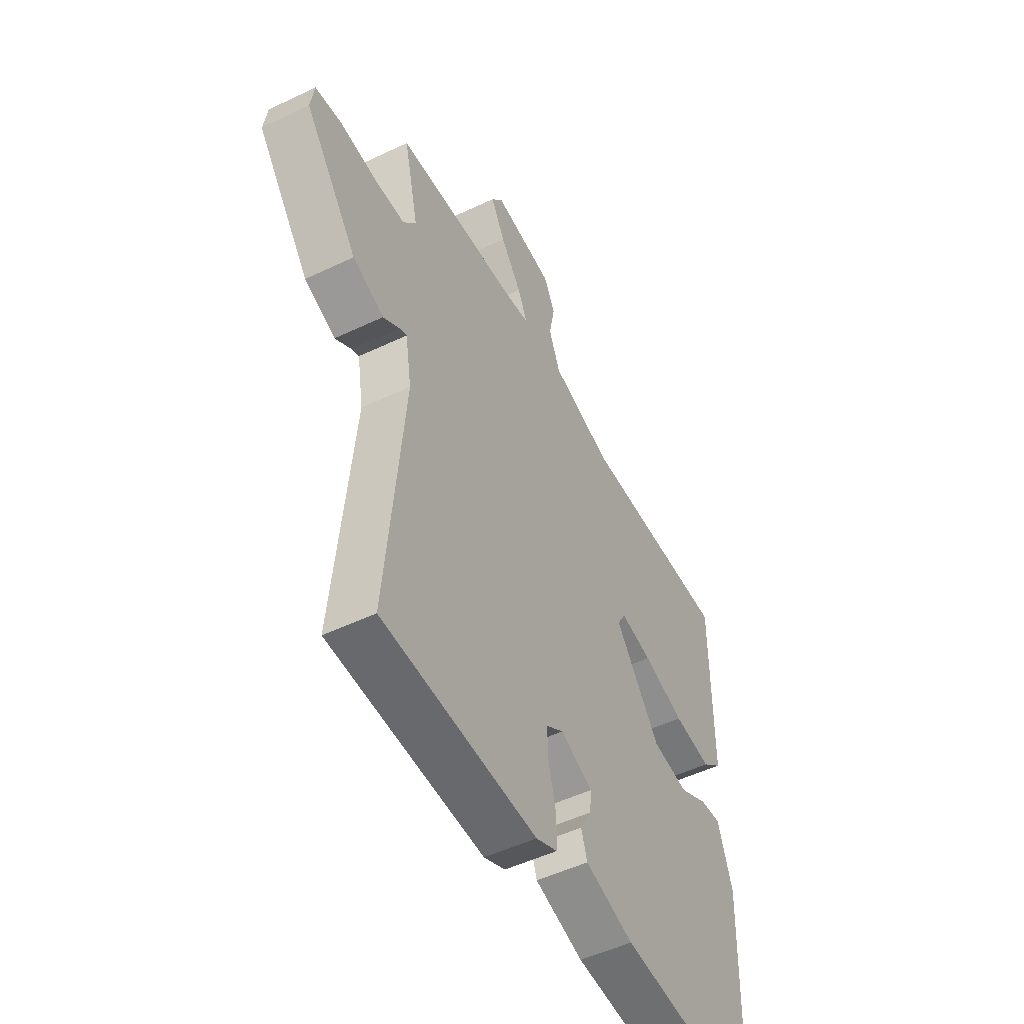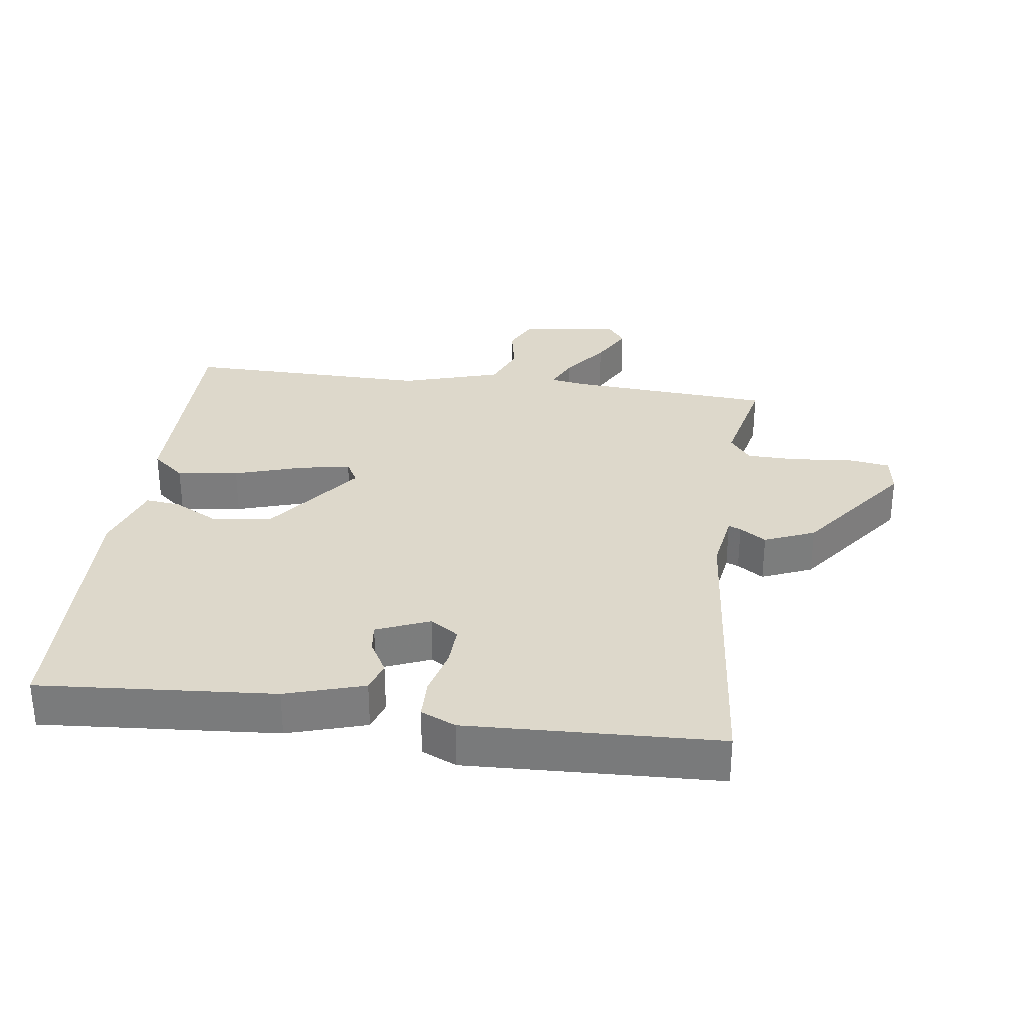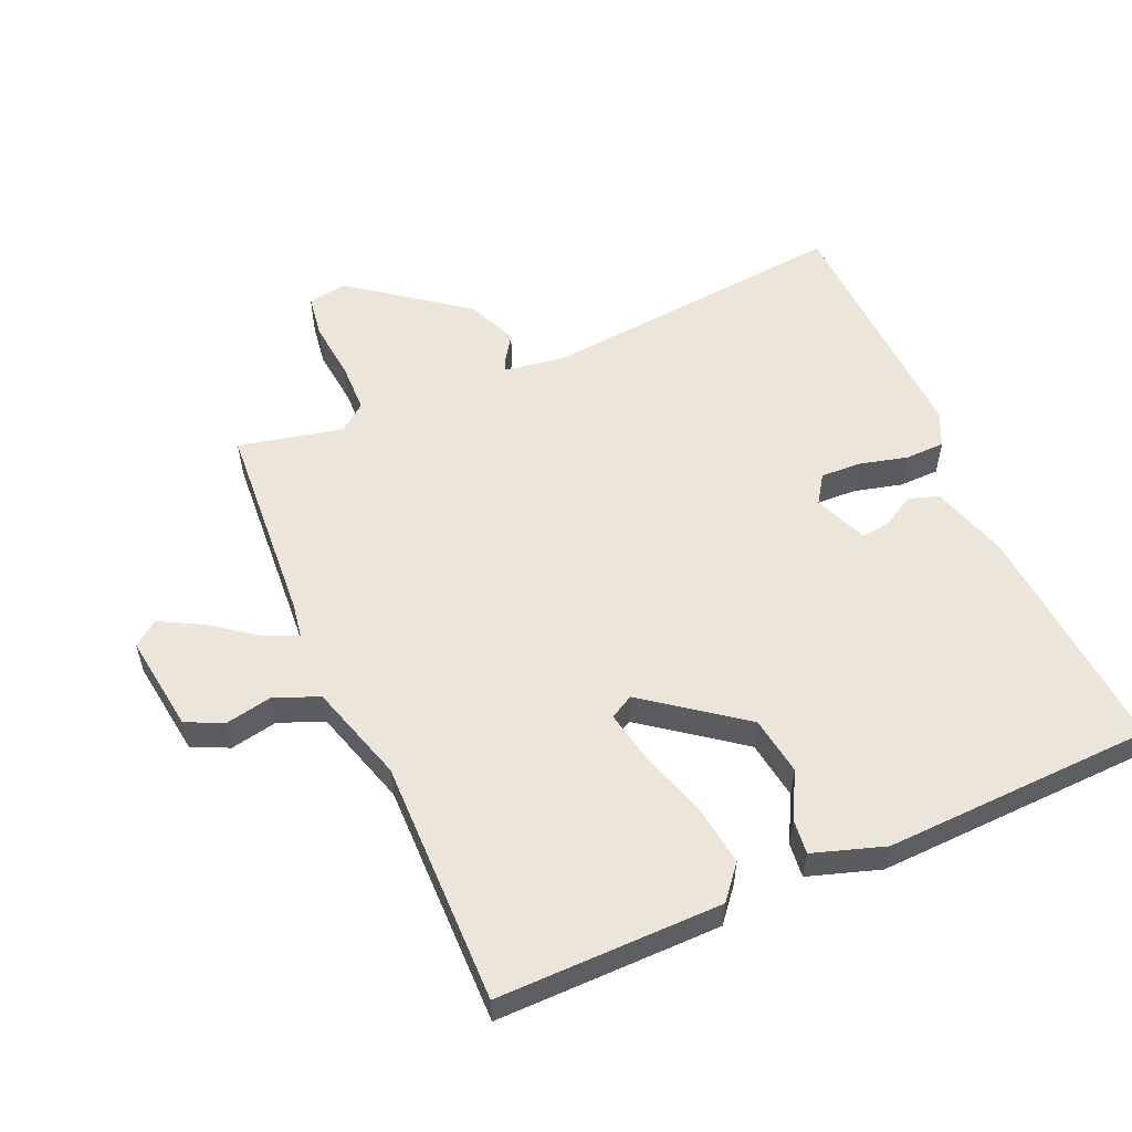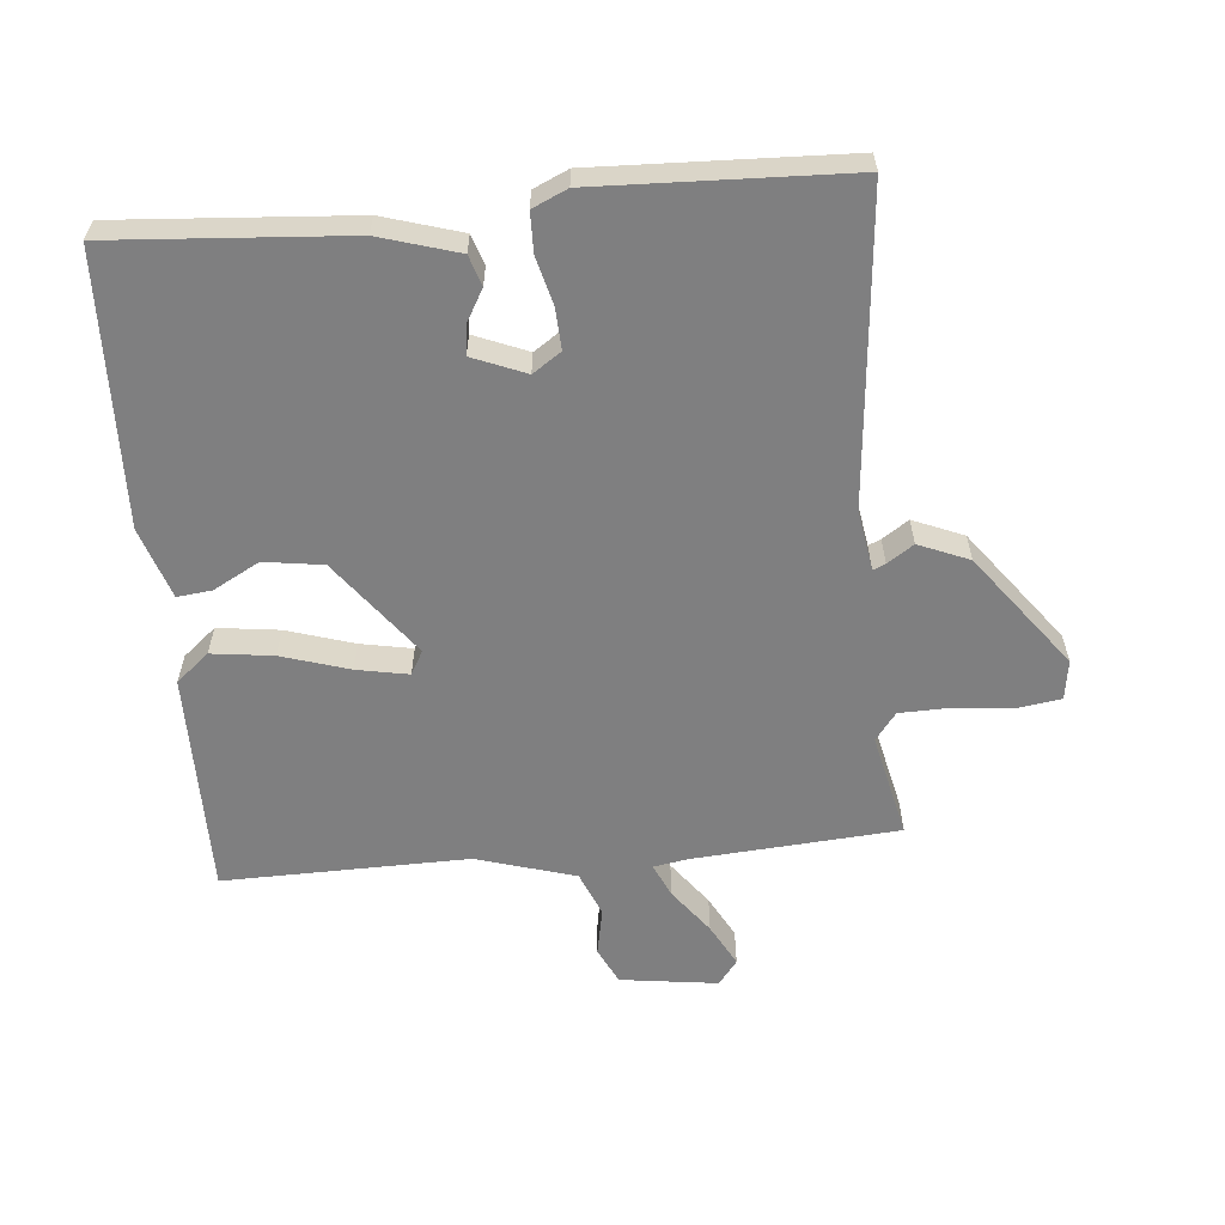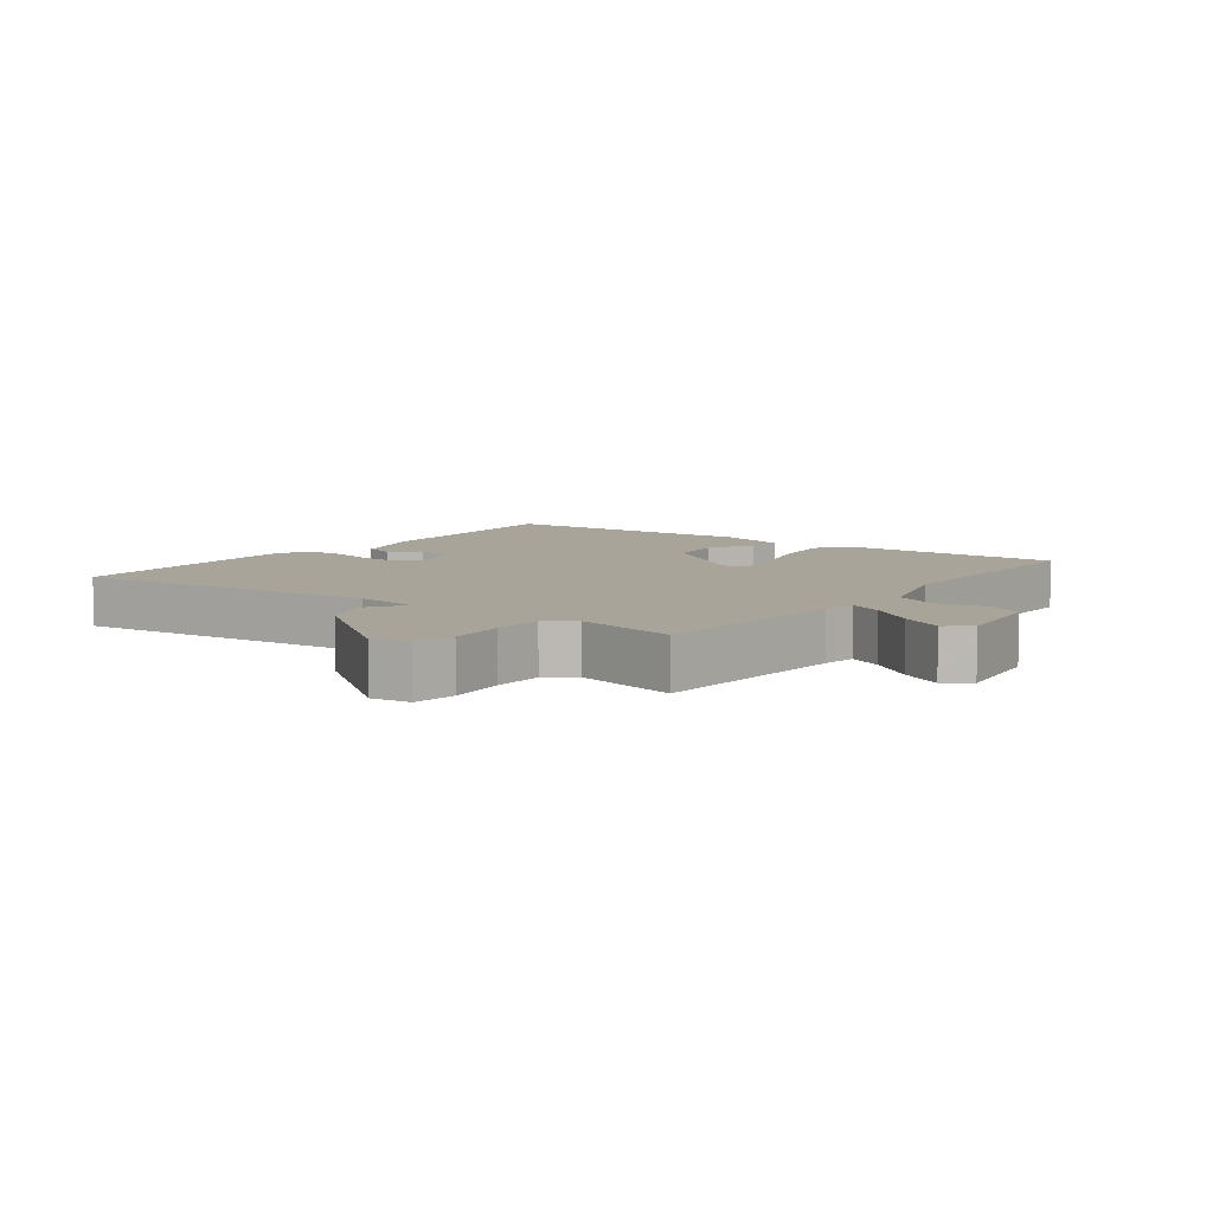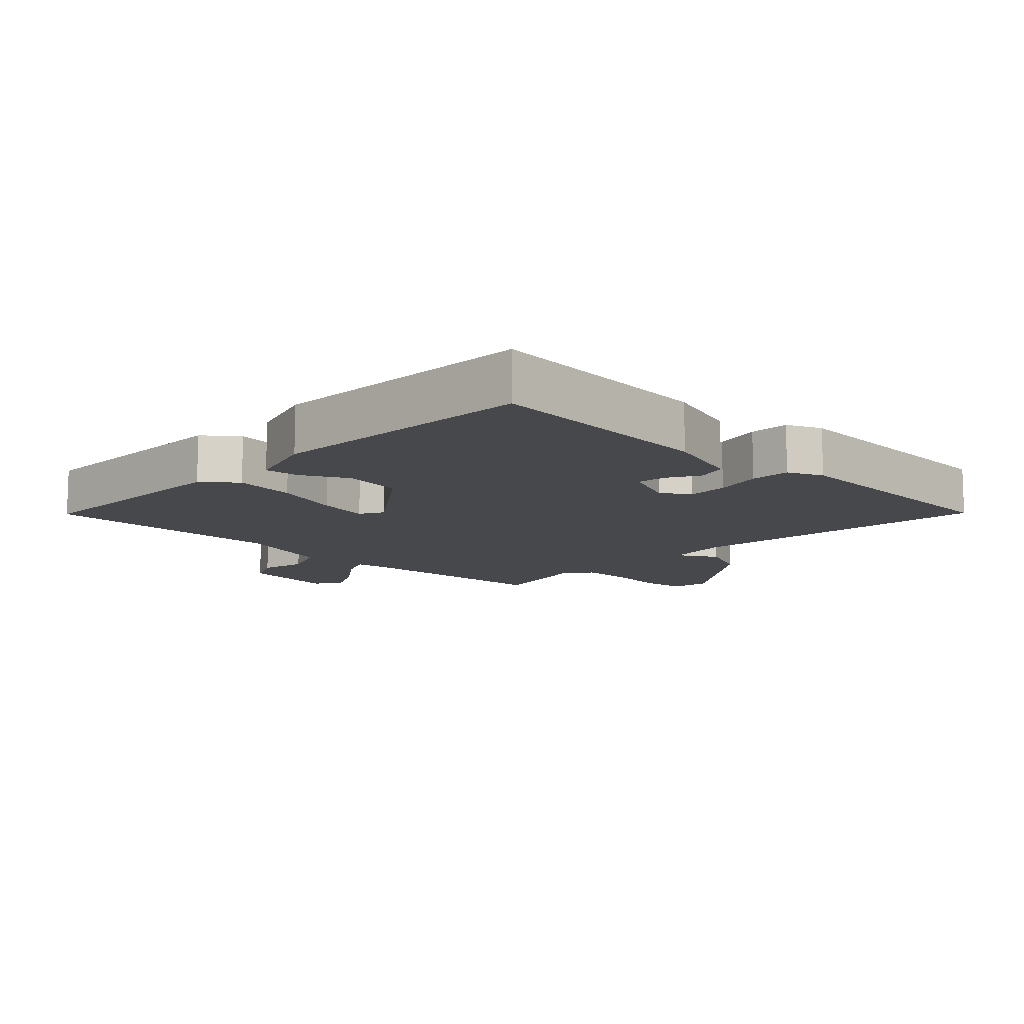
<metadata>
{"format":"obj","ext":"obj","renderer":"f3d","projection":"perspective","resolution":1024,"background":"white","views":[{"elev":-51.0,"azim":-62.5,"up":"+Z"},{"elev":31.2,"azim":-172.5,"up":"+Y"},{"elev":55.6,"azim":66.1,"up":"+Y"},{"elev":-59.8,"azim":-174.8,"up":"+Y"},{"elev":7.3,"azim":-53.6,"up":"+Y"},{"elev":-11.2,"azim":135.4,"up":"+Y"}]}
</metadata>
<code>
v -0.5 0.07 0.5
v -0.187 0.07 0.523
v -0.134 0.07 0.532
v -0.157 0.07 0.583
v -0.209 0.07 0.652
v -0.244 0.07 0.717
v -0.215 0.07 0.755
v -0.066 0.07 0.735
v -0.039 0.07 0.679
v -0.053 0.07 0.607
v -0.025 0.07 0.539
v 0.126 0.07 0.494
v 0.5 0.07 0.5
v 0.499 0.07 0.157
v 0.449 0.07 0.115
v 0.355 0.07 0.127
v 0.252 0.07 0.159
v 0.173 0.07 0.174
v 0.153 0.07 0.138
v 0.264 0.07 -0.009
v 0.354 0.07 -0.022
v 0.424 0.07 0.016
v 0.477 0.07 0.022
v 0.513 0.07 -0.087
v 0.5 0.07 -0.5
v 0.141 0.07 -0.474
v 0.021 0.07 -0.438
v 0.006 0.07 -0.392
v 0.034 0.07 -0.342
v 0.039 0.07 -0.298
v -0.042 0.07 -0.265
v -0.085 0.07 -0.294
v -0.082 0.07 -0.356
v -0.063 0.07 -0.429
v -0.064 0.07 -0.49
v -0.117 0.07 -0.514
v -0.5 0.07 -0.5
v -0.456 0.07 -0.027
v -0.471 0.07 0.066
v -0.49 0.07 0.058
v -0.53 0.07 0.031
v -0.607 0.07 0.063
v -0.738 0.07 0.236
v -0.729 0.07 0.296
v -0.663 0.07 0.306
v -0.574 0.07 0.297
v -0.496 0.07 0.299
v -0.464 0.07 0.341
v -0.5 0 0.5
v -0.187 0 0.523
v -0.134 0 0.532
v -0.157 0 0.583
v -0.209 0 0.652
v -0.244 0 0.717
v -0.215 0 0.755
v -0.066 0 0.735
v -0.039 0 0.679
v -0.053 0 0.607
v -0.025 0 0.539
v 0.126 0 0.494
v 0.5 0 0.5
v 0.499 0 0.157
v 0.449 0 0.115
v 0.355 0 0.127
v 0.252 0 0.159
v 0.173 0 0.174
v 0.153 0 0.138
v 0.264 0 -0.009
v 0.354 0 -0.022
v 0.424 0 0.016
v 0.477 0 0.022
v 0.513 0 -0.087
v 0.5 0 -0.5
v 0.141 0 -0.474
v 0.021 0 -0.438
v 0.006 0 -0.392
v 0.034 0 -0.342
v 0.039 0 -0.298
v -0.042 0 -0.265
v -0.085 0 -0.294
v -0.082 0 -0.356
v -0.063 0 -0.429
v -0.064 0 -0.49
v -0.117 0 -0.514
v -0.5 0 -0.5
v -0.456 0 -0.027
v -0.471 0 0.066
v -0.49 0 0.058
v -0.53 0 0.031
v -0.607 0 0.063
v -0.738 0 0.236
v -0.729 0 0.296
v -0.663 0 0.306
v -0.574 0 0.297
v -0.496 0 0.299
v -0.464 0 0.341
f 44 45 46
f 43 44 46
f 42 43 46
f 41 42 46
f 40 41 46
f 39 40 46 47
f 38 39 47 48
f 36 37 38
f 35 36 38
f 34 35 38
f 33 34 38
f 32 33 38 48
f 27 28 29
f 26 27 29
f 25 26 29
f 24 25 29
f 23 24 29
f 22 23 29
f 21 22 29
f 20 21 29 30
f 19 20 30 31
f 15 16 17
f 14 15 17
f 13 14 17
f 12 13 17
f 11 12 17 18
f 8 9 10
f 7 8 10
f 6 7 10
f 5 6 10
f 4 5 10
f 3 4 10 11
f 11 18 19
f 3 11 19
f 2 3 19
f 31 32 48
f 19 31 48
f 2 19 48
f 1 2 48
f 94 93 92
f 94 92 91
f 94 91 90
f 94 90 89
f 94 89 88
f 95 94 88 87
f 96 95 87 86
f 86 85 84
f 86 84 83
f 86 83 82
f 86 82 81
f 96 86 81 80
f 77 76 75
f 77 75 74
f 77 74 73
f 77 73 72
f 77 72 71
f 77 71 70
f 77 70 69
f 78 77 69 68
f 79 78 68 67
f 65 64 63
f 65 63 62
f 65 62 61
f 65 61 60
f 66 65 60 59
f 58 57 56
f 58 56 55
f 58 55 54
f 58 54 53
f 58 53 52
f 59 58 52 51
f 67 66 59
f 67 59 51
f 67 51 50
f 96 80 79
f 96 79 67
f 96 67 50
f 96 50 49
f 1 49 50 2
f 2 50 51 3
f 3 51 52 4
f 4 52 53 5
f 5 53 54 6
f 6 54 55 7
f 7 55 56 8
f 8 56 57 9
f 9 57 58 10
f 10 58 59 11
f 11 59 60 12
f 12 60 61 13
f 13 61 62 14
f 14 62 63 15
f 15 63 64 16
f 16 64 65 17
f 17 65 66 18
f 18 66 67 19
f 19 67 68 20
f 20 68 69 21
f 21 69 70 22
f 22 70 71 23
f 23 71 72 24
f 24 72 73 25
f 25 73 74 26
f 26 74 75 27
f 27 75 76 28
f 28 76 77 29
f 29 77 78 30
f 30 78 79 31
f 31 79 80 32
f 32 80 81 33
f 33 81 82 34
f 34 82 83 35
f 35 83 84 36
f 36 84 85 37
f 37 85 86 38
f 38 86 87 39
f 39 87 88 40
f 40 88 89 41
f 41 89 90 42
f 42 90 91 43
f 43 91 92 44
f 44 92 93 45
f 45 93 94 46
f 46 94 95 47
f 47 95 96 48
f 48 96 49 1

</code>
